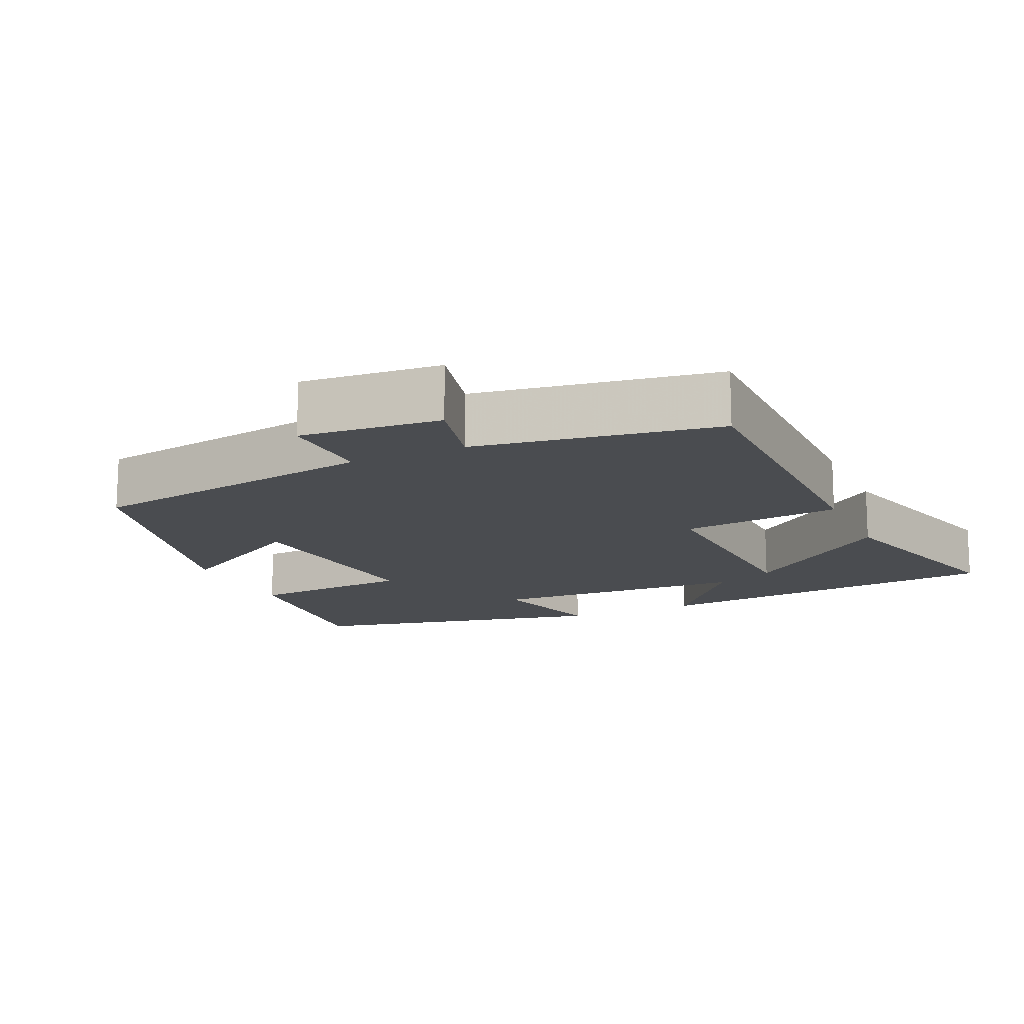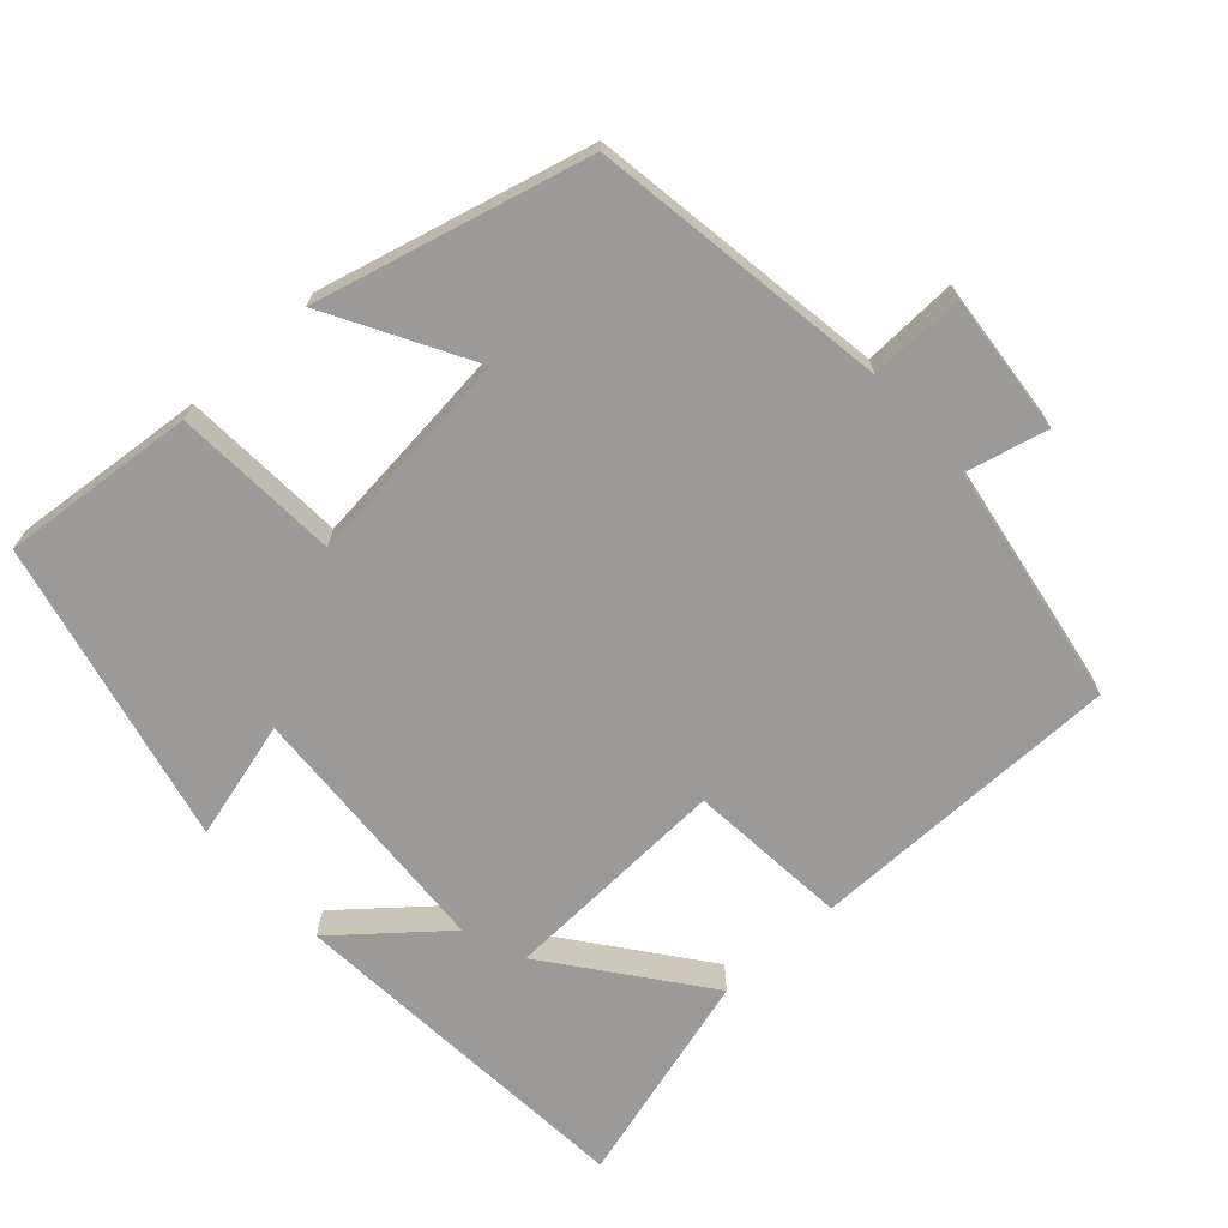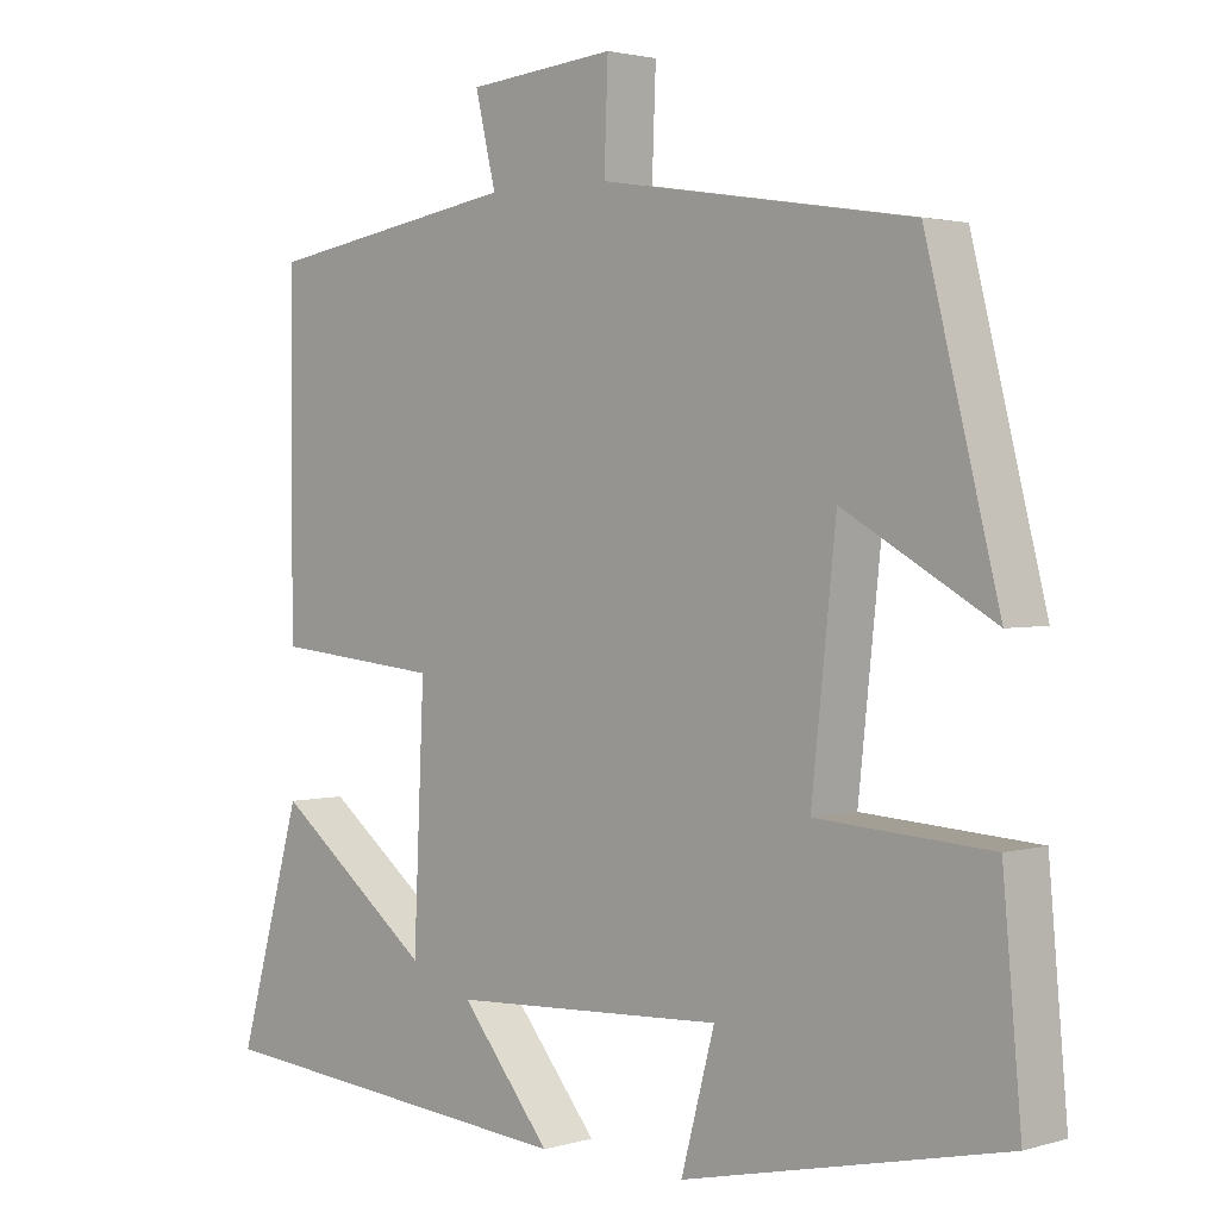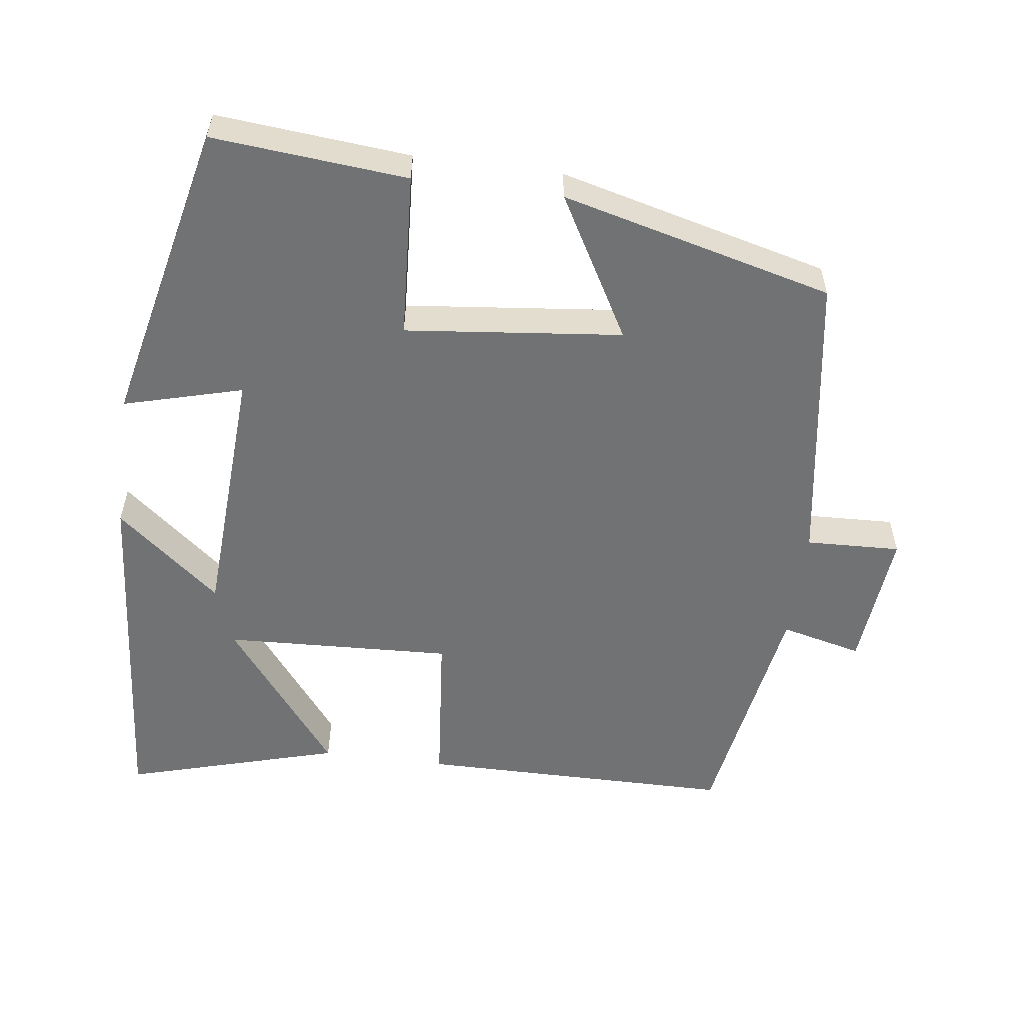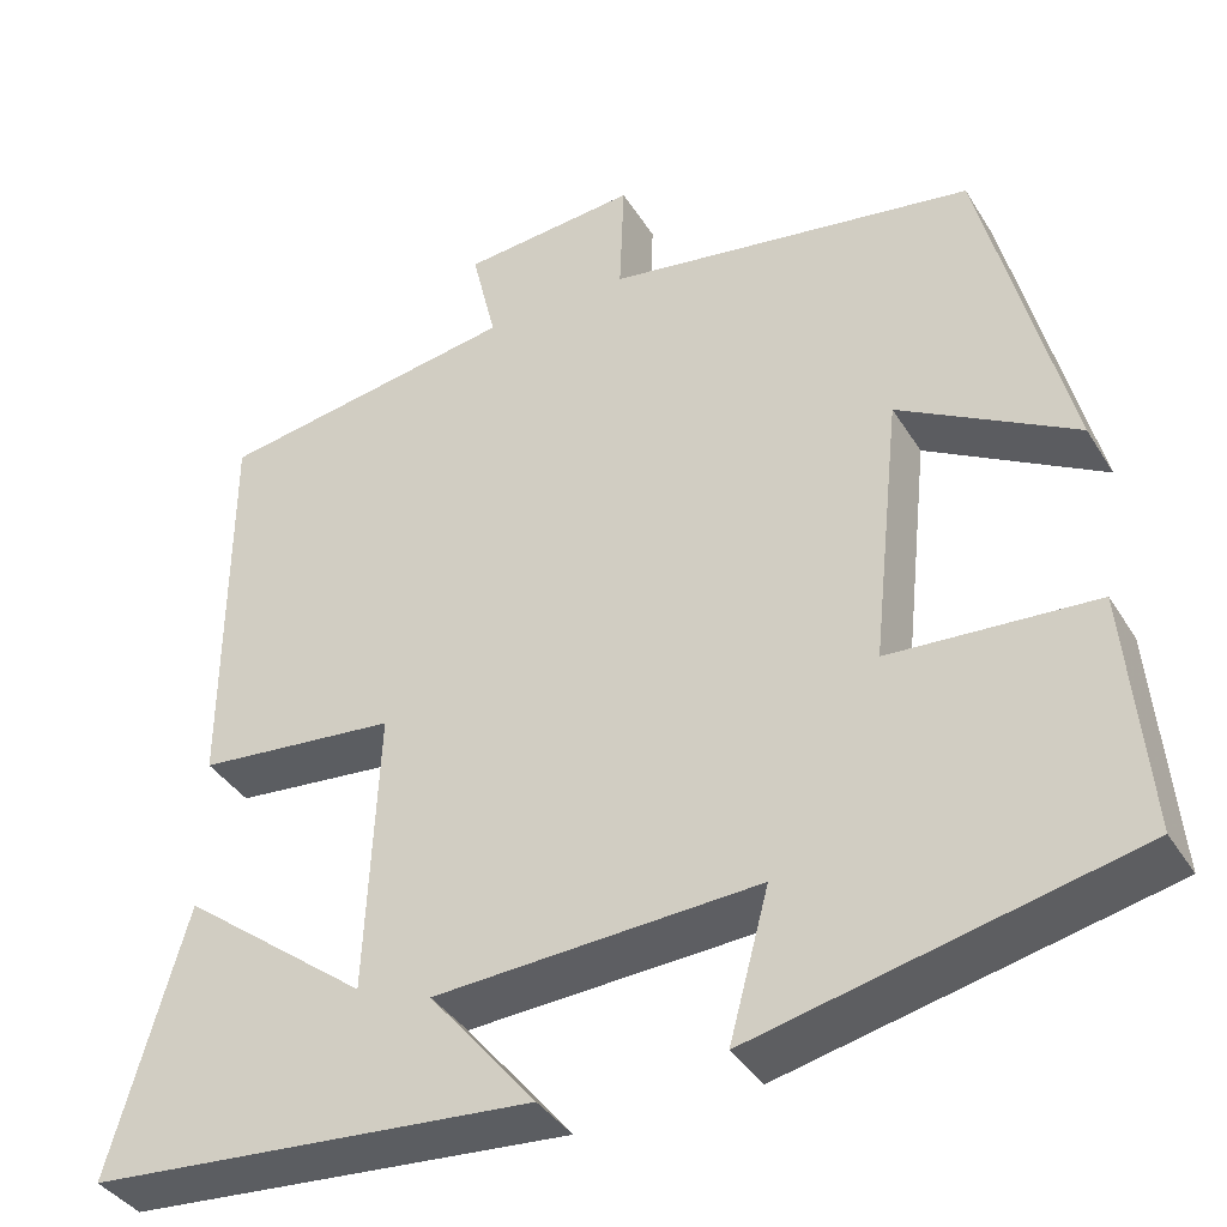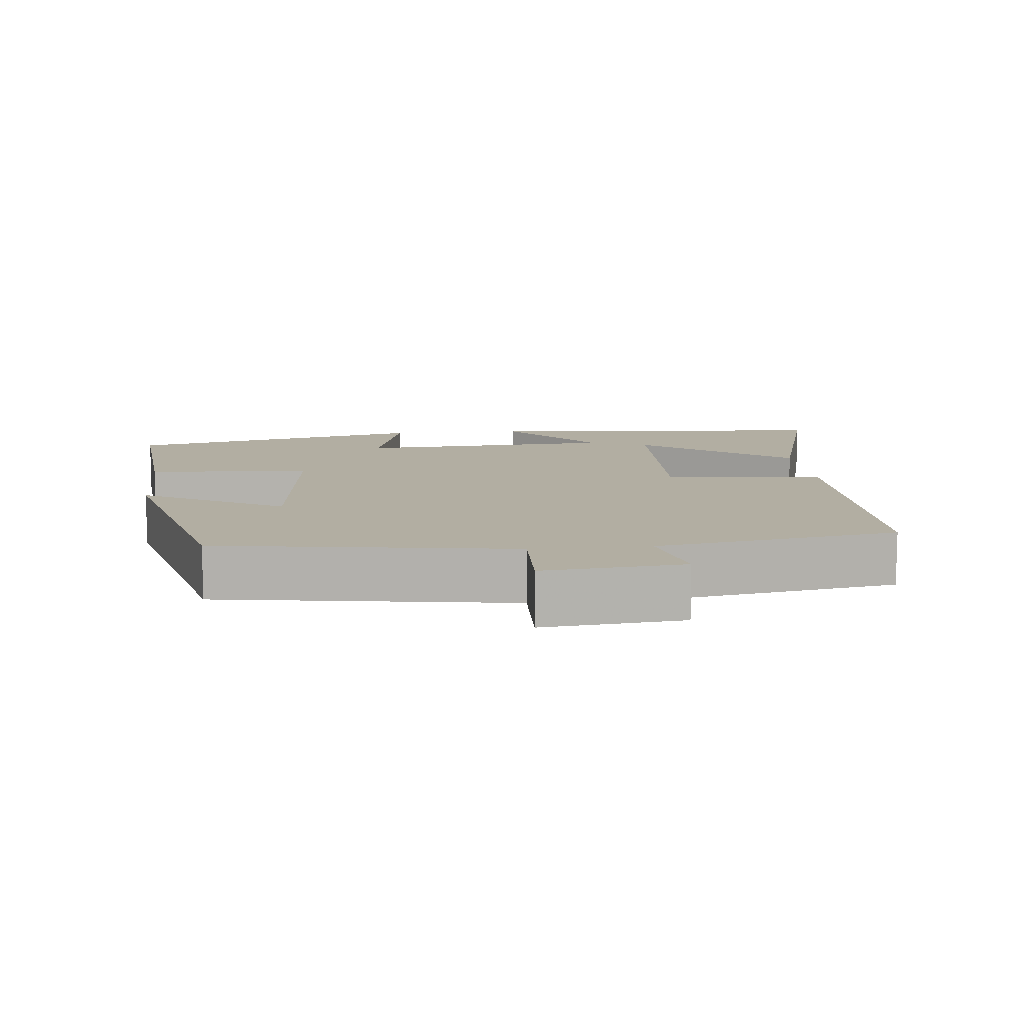
<metadata>
{"format":"obj","ext":"obj","renderer":"f3d","projection":"perspective","resolution":1024,"background":"white","views":[{"elev":-14.8,"azim":24.7,"up":"+Y"},{"elev":-69.4,"azim":-47.9,"up":"+Y"},{"elev":2.3,"azim":-135.5,"up":"+Z"},{"elev":-55.5,"azim":-97.5,"up":"+Y"},{"elev":-38.2,"azim":-151.6,"up":"+Z"},{"elev":10.7,"azim":-6.0,"up":"+Y"}]}
</metadata>
<code>
v -0.524 0.07 -0.405
v -0.5 0.07 -0.138
v -0.273 0.07 -0.124
v -0.305 0.07 0.174
v -0.5 0.07 0.064
v -0.405 0.07 0.437
v 0.003 0.07 0.5
v -0.002 0.07 0.63
v 0.192 0.07 0.612
v 0.165 0.07 0.5
v 0.498 0.07 0.445
v 0.5 0.07 0.011
v 0.279 0.07 -0.01
v 0.293 0.07 -0.324
v 0.5 0.07 -0.165
v 0.584 0.07 -0.46
v 0.091 0.07 -0.5
v 0.209 0.07 -0.357
v -0.149 0.07 -0.337
v -0.105 0.07 -0.5
v -0.524 0 -0.405
v -0.5 0 -0.138
v -0.273 0 -0.124
v -0.305 0 0.174
v -0.5 0 0.064
v -0.405 0 0.437
v 0.003 0 0.5
v -0.002 0 0.63
v 0.192 0 0.612
v 0.165 0 0.5
v 0.498 0 0.445
v 0.5 0 0.011
v 0.279 0 -0.01
v 0.293 0 -0.324
v 0.5 0 -0.165
v 0.584 0 -0.46
v 0.091 0 -0.5
v 0.209 0 -0.357
v -0.149 0 -0.337
v -0.105 0 -0.5
f 19 20 1 2
f 18 19 2 3
f 16 17 18
f 14 15 16
f 14 16 18 3
f 10 11 12 13
f 10 13 14 3
f 7 8 9 10
f 4 5 6 7
f 3 4 7 10
f 22 21 40 39
f 23 22 39 38
f 38 37 36
f 36 35 34
f 23 38 36 34
f 33 32 31 30
f 23 34 33 30
f 30 29 28 27
f 27 26 25 24
f 30 27 24 23
f 1 21 22 2
f 2 22 23 3
f 3 23 24 4
f 4 24 25 5
f 5 25 26 6
f 6 26 27 7
f 7 27 28 8
f 8 28 29 9
f 9 29 30 10
f 10 30 31 11
f 11 31 32 12
f 12 32 33 13
f 13 33 34 14
f 14 34 35 15
f 15 35 36 16
f 16 36 37 17
f 17 37 38 18
f 18 38 39 19
f 19 39 40 20
f 20 40 21 1

</code>
